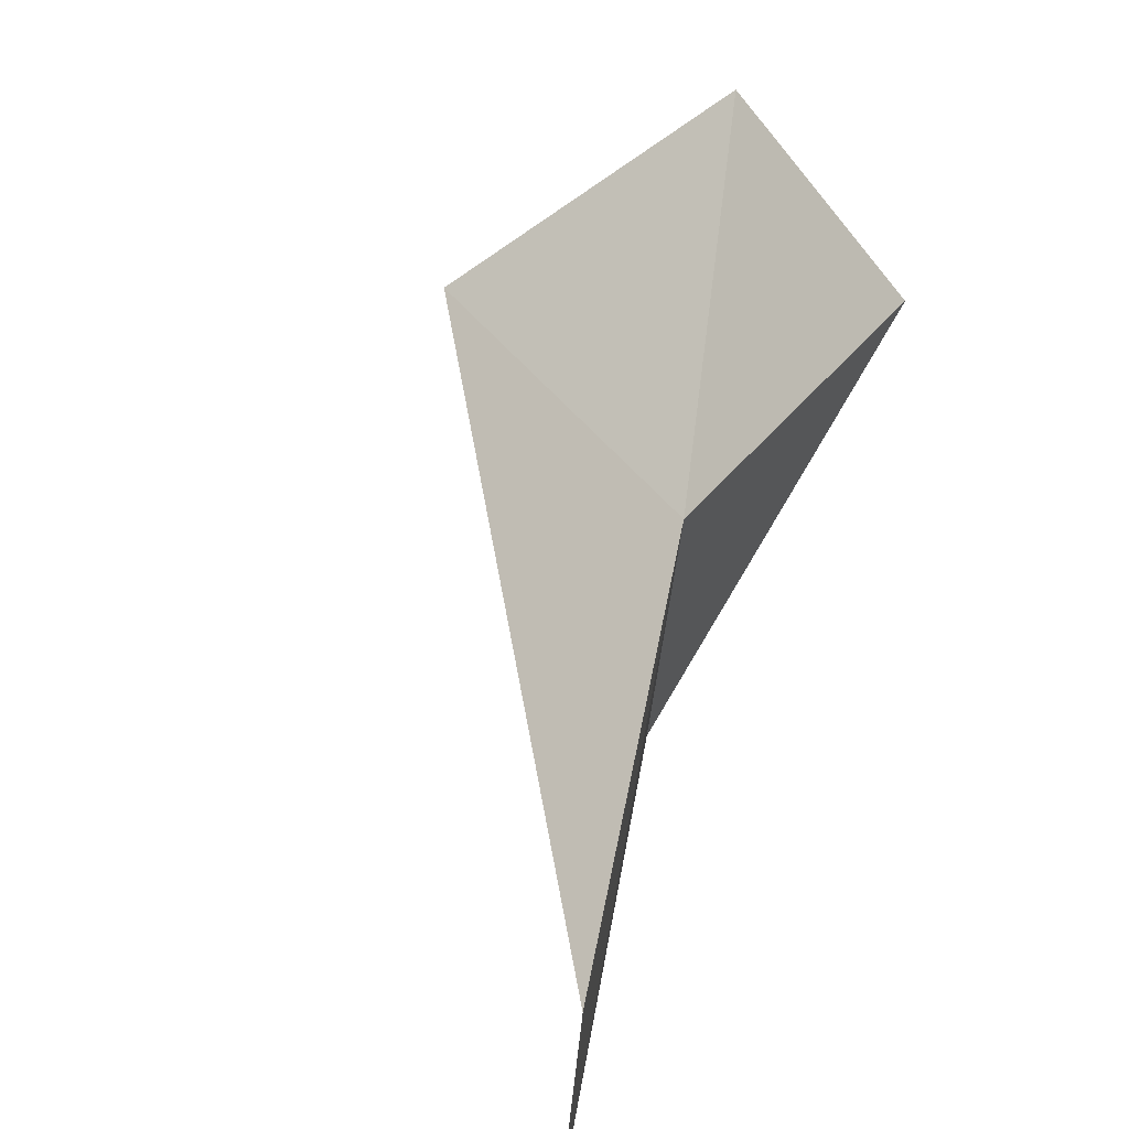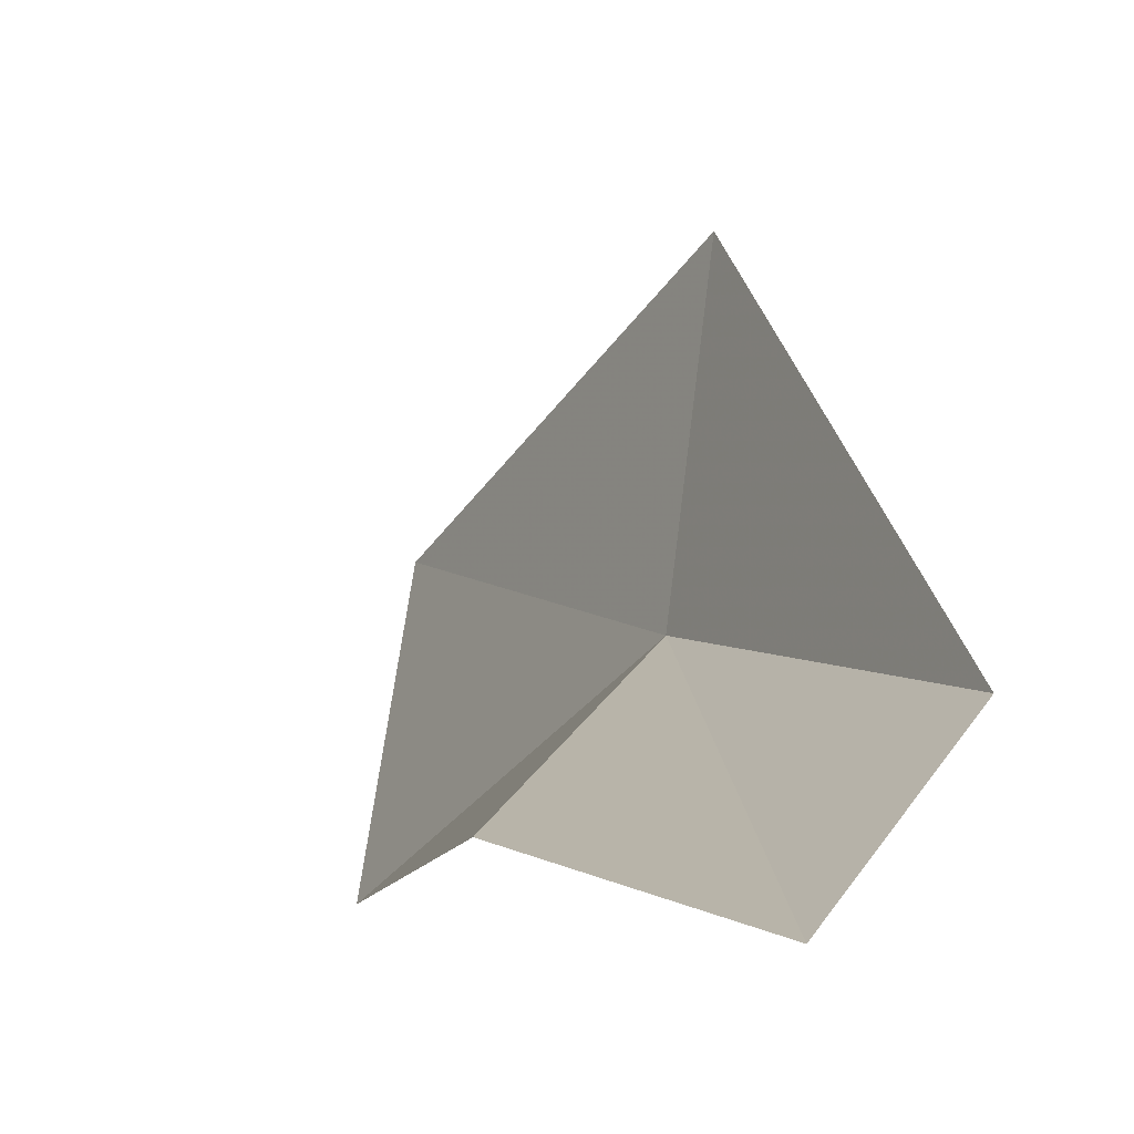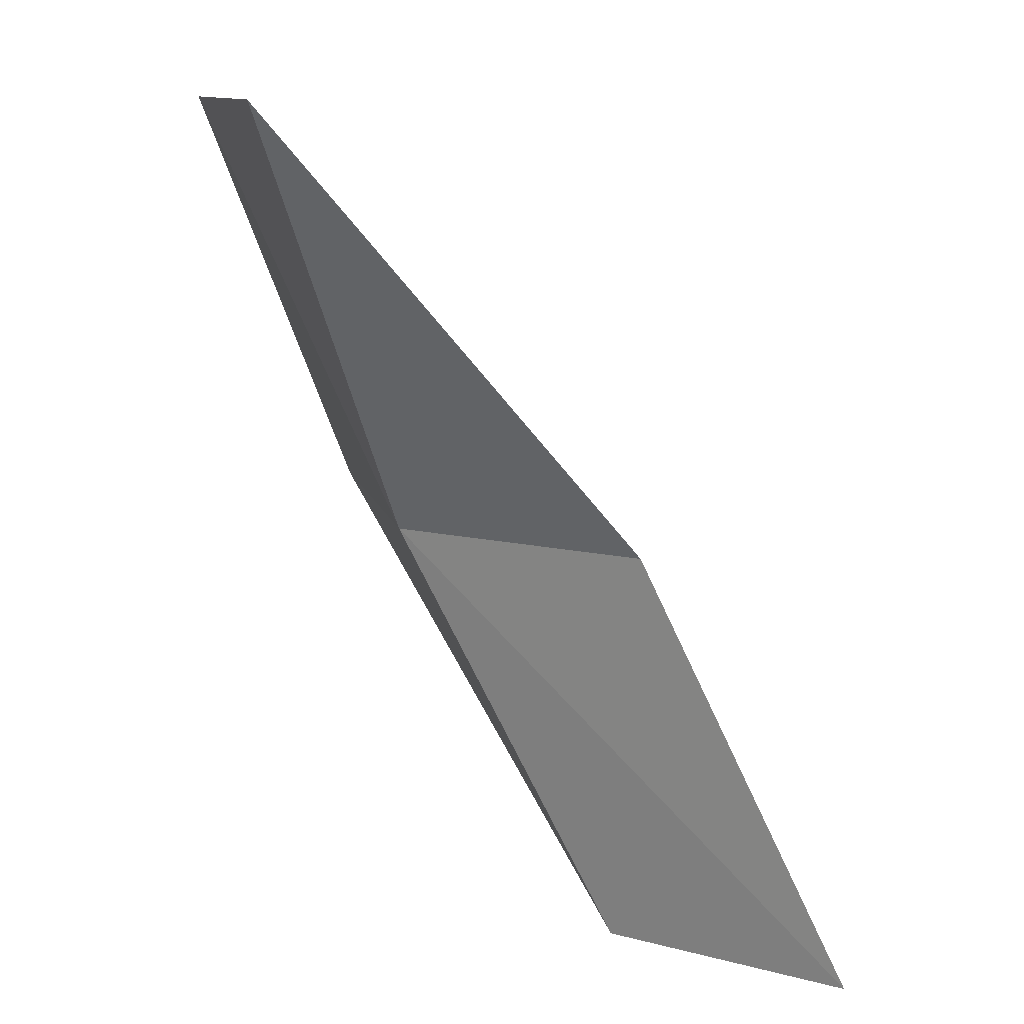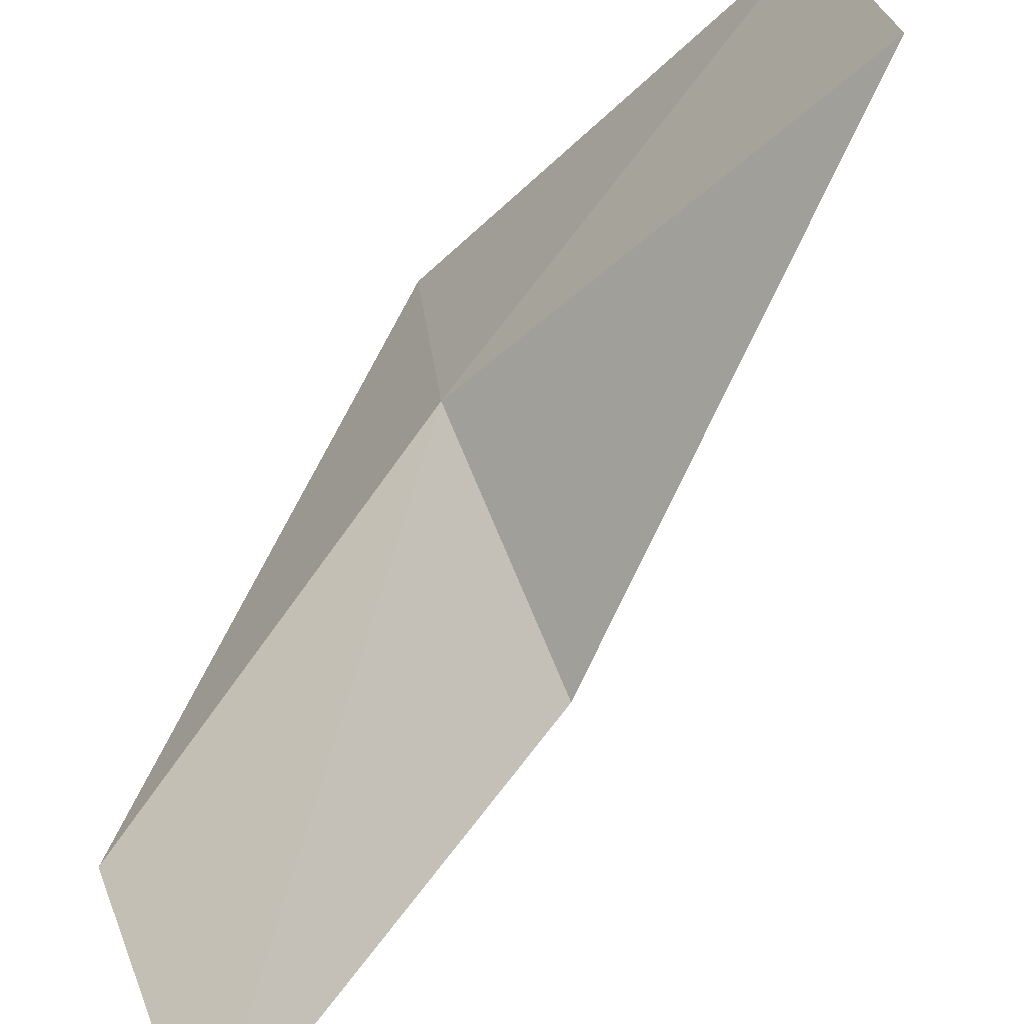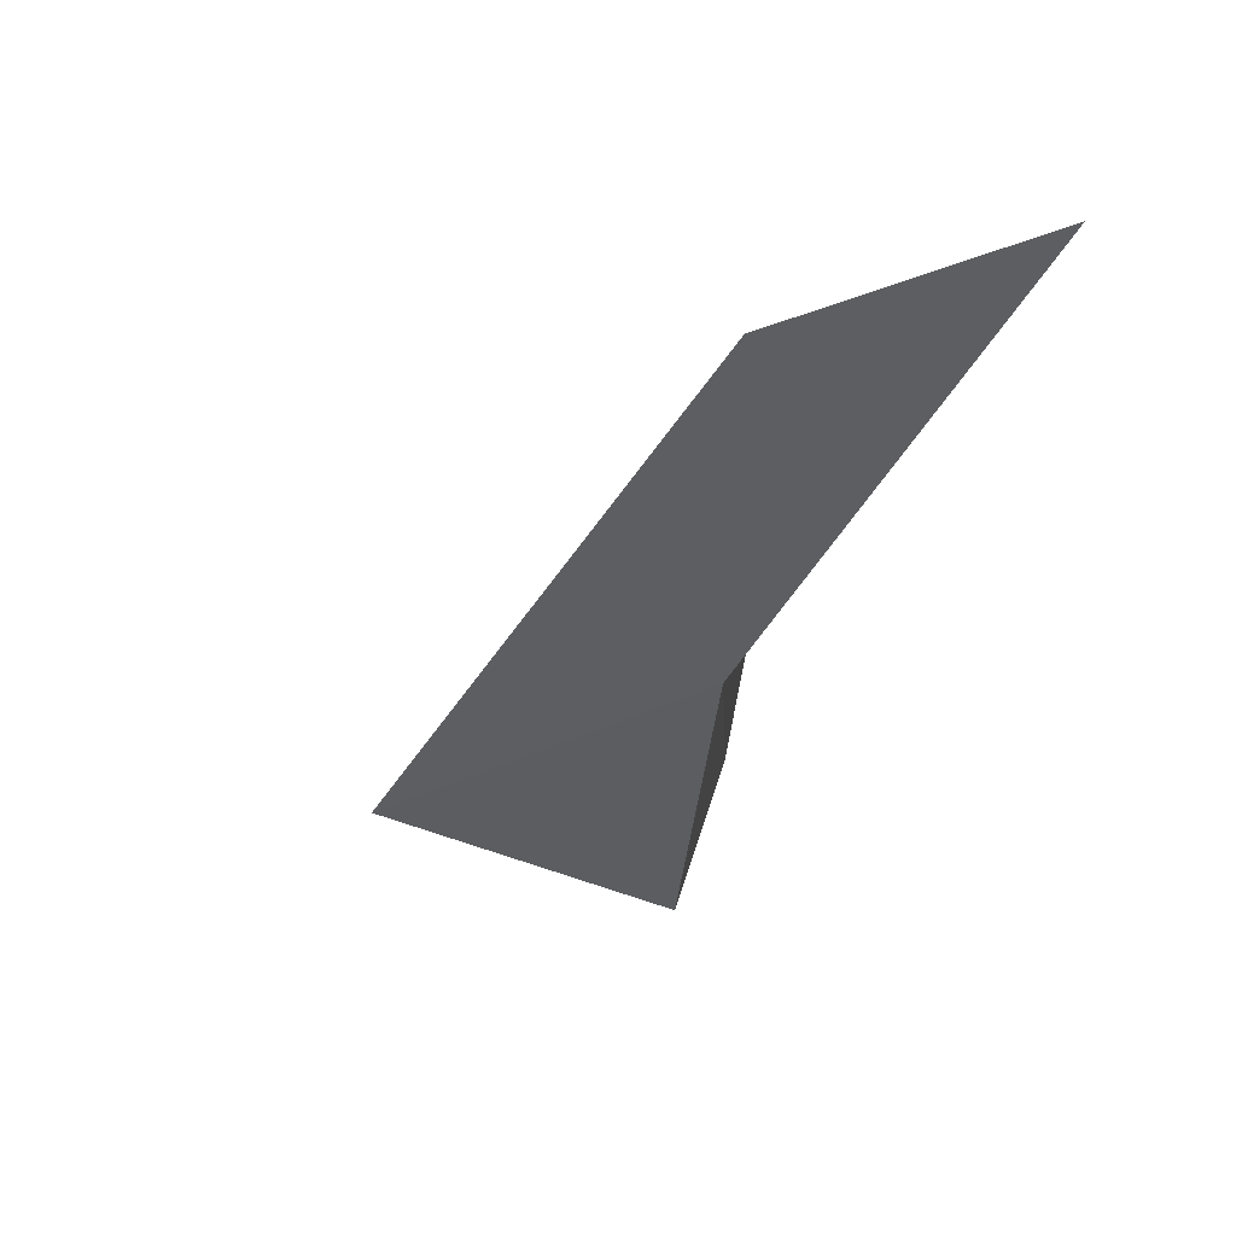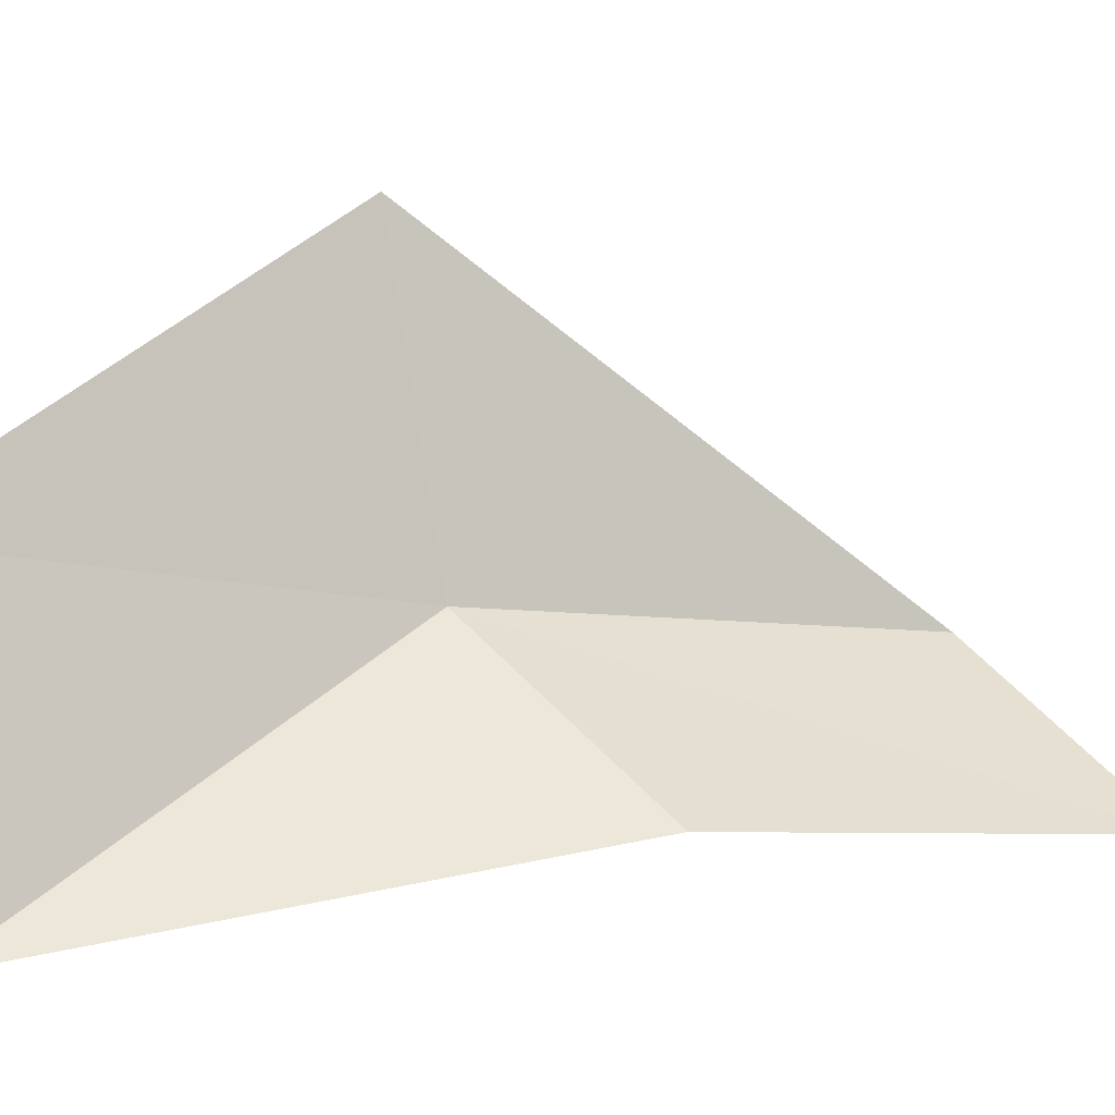
<metadata>
{"format":"obj","ext":"obj","renderer":"f3d","projection":"perspective","resolution":1024,"background":"white","views":[{"elev":-50.2,"azim":-128.5,"up":"+Z"},{"elev":-3.1,"azim":128.0,"up":"+Y"},{"elev":11.1,"azim":-1.2,"up":"+Z"},{"elev":-78.7,"azim":-64.0,"up":"+Y"},{"elev":32.5,"azim":-111.4,"up":"+Z"},{"elev":7.2,"azim":37.8,"up":"+Y"}]}
</metadata>
<code>
v -14.95 40.25 61.02
v -12.5 38.68 61.02
v -16.23 37.87 65.53
v -17.05 41.1 65.53
v -15.64 43.66 61.02
v -10.42 38.18 56.66
v -12.69 39.72 56.66
f 1 3 2
f 1 5 4
f 1 6 7
f 1 2 6
f 1 7 5
f 1 4 3

</code>
